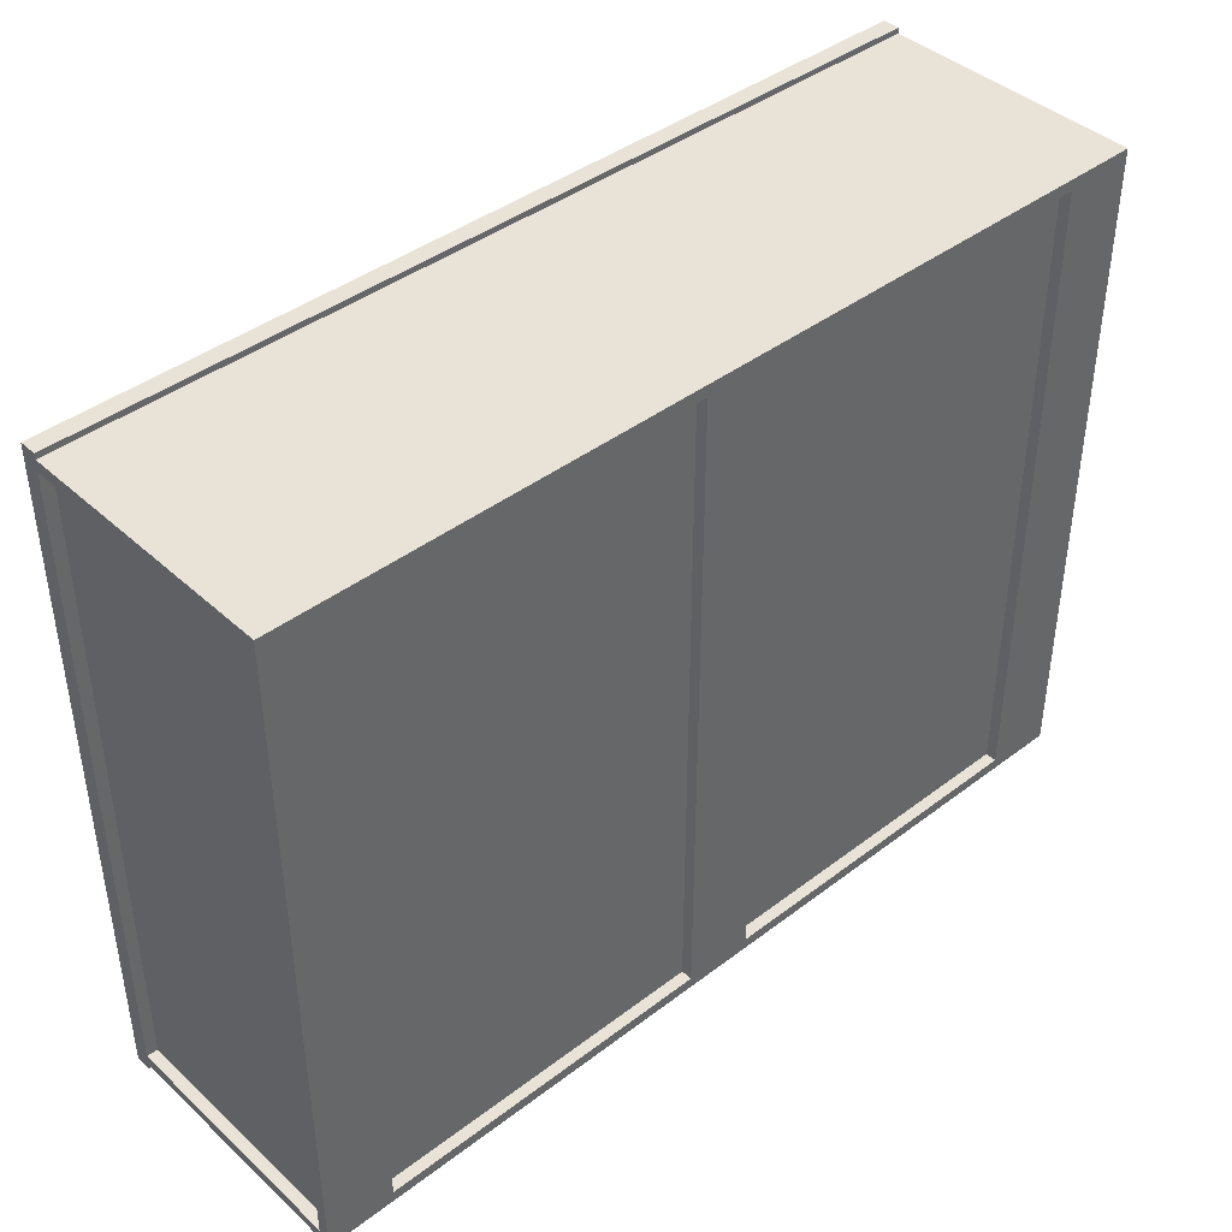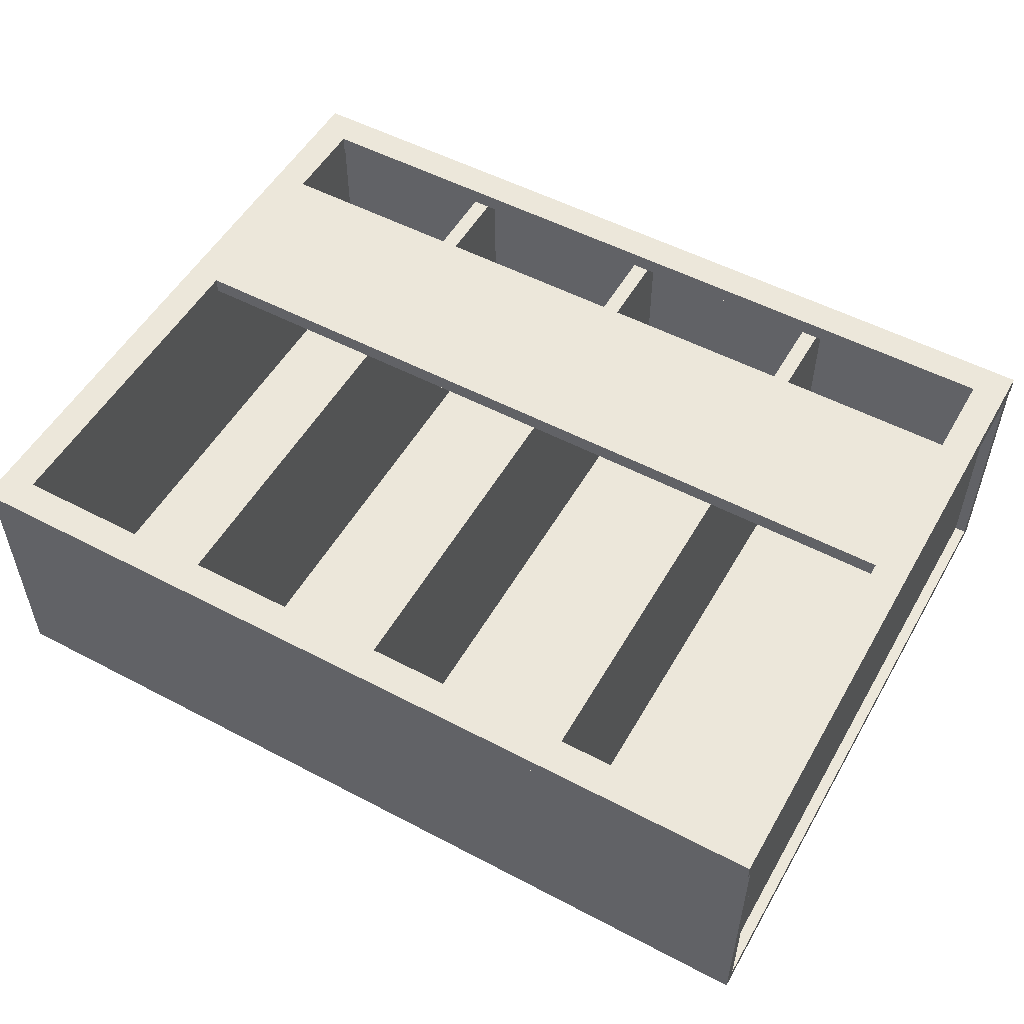
<metadata>
{"format":"obj","ext":"obj","renderer":"f3d","projection":"perspective","resolution":1024,"background":"white","views":[{"elev":41.7,"azim":137.5,"up":"+Y"},{"elev":53.0,"azim":29.4,"up":"+Z"}]}
</metadata>
<code>
v -0.7527 0.579 -0.2196
v -0.7527 -0.5452 0.2044
v -0.7527 -0.5452 -0.2196
v -0.7527 0.579 0.2044
v -0.7527 0.579 -0.2196
v -0.7527 -0.5452 0.2044
v -0.7527 -0.5452 -0.2196
v -0.7527 0.579 0.2044
v -0.7724 0.579 0.2044
v -0.7724 -0.5452 -0.2196
v -0.7724 -0.5452 0.2044
v -0.7724 0.579 -0.2196
v -0.7724 0.579 0.2044
v -0.7724 -0.5452 -0.2196
v -0.7724 -0.5452 0.2044
v -0.7724 0.579 -0.2196
v 0.7067 0.579 0.2044
v 0.7067 -0.5452 -0.2196
v 0.7067 -0.5452 0.2044
v 0.7067 0.579 -0.2196
v 0.7067 0.579 0.2044
v 0.7067 -0.5452 -0.2196
v 0.7067 -0.5452 0.2044
v 0.7067 0.579 -0.2196
v 0.7264 0.579 -0.2196
v 0.7264 -0.5452 0.2044
v 0.7264 -0.5452 -0.2196
v 0.7264 0.579 0.2044
v 0.7264 0.579 -0.2196
v 0.7264 -0.5452 0.2044
v 0.7264 -0.5452 -0.2196
v 0.7264 0.579 0.2044
v 0.687 0.3916 0.2044
v -0.733 0.07606 0.2044
v -0.733 0.3916 0.2044
v 0.687 0.07606 0.2044
v -0.733 0.3916 0.234
v -0.733 0.3916 0.234
v 0.687 0.07606 0.234
v 0.687 0.07606 0.234
v 0.687 0.3916 0.234
v 0.687 0.3916 0.234
v -0.733 0.07606 0.234
v -0.733 0.07606 0.234
v 0.687 0.3916 0.2044
v 0.687 0.3916 0.2044
v -0.733 0.07606 0.2044
v -0.733 0.07606 0.2044
v -0.733 0.3916 0.2044
v -0.733 0.3916 0.2044
v 0.687 0.07606 0.2044
v 0.687 0.07606 0.2044
v -0.733 0.3916 0.234
v -0.733 0.3916 0.234
v 0.687 0.07606 0.234
v 0.687 0.07606 0.234
v 0.687 0.3916 0.234
v 0.687 0.3916 0.234
v -0.733 0.07606 0.234
v -0.733 0.07606 0.234
v 0.687 0.3916 0.2044
v -0.733 0.07606 0.2044
v -0.733 0.3916 0.2044
v 0.687 0.07606 0.2044
v 0.3345 0.579 0.2044
v 0.3345 0.579 0.2044
v 0.3345 -0.5452 -0.2048
v 0.3345 -0.5452 -0.2048
v 0.3345 -0.5452 0.2044
v 0.3345 -0.5452 0.2044
v 0.3345 0.579 -0.2048
v 0.3345 0.579 -0.2048
v 0.364 -0.5452 0.2044
v 0.364 -0.5452 0.2044
v 0.364 0.579 -0.2048
v 0.364 0.579 -0.2048
v 0.364 0.579 0.2044
v 0.364 0.579 0.2044
v 0.364 -0.5452 -0.2048
v 0.364 -0.5452 -0.2048
v 0.3345 0.579 0.2044
v 0.3345 0.579 0.2044
v 0.3345 -0.5452 -0.2048
v 0.3345 -0.5452 -0.2048
v 0.3345 -0.5452 0.2044
v 0.3345 -0.5452 0.2044
v 0.3345 0.579 -0.2048
v 0.3345 0.579 -0.2048
v 0.364 -0.5452 0.2044
v 0.364 -0.5452 0.2044
v 0.364 0.579 -0.2048
v 0.364 0.579 -0.2048
v 0.364 0.579 0.2044
v 0.364 0.579 0.2044
v 0.364 -0.5452 -0.2048
v 0.364 -0.5452 -0.2048
v -0.03779 0.579 0.2044
v -0.03779 0.579 0.2044
v -0.03779 -0.5452 -0.2048
v -0.03779 -0.5452 -0.2048
v -0.03779 -0.5452 0.2044
v -0.03779 -0.5452 0.2044
v -0.03779 0.579 -0.2048
v -0.03779 0.579 -0.2048
v -0.008204 -0.5452 0.2044
v -0.008204 -0.5452 0.2044
v -0.008204 0.579 -0.2048
v -0.008204 0.579 -0.2048
v -0.008204 0.579 0.2044
v -0.008204 0.579 0.2044
v -0.008204 -0.5452 -0.2048
v -0.008204 -0.5452 -0.2048
v -0.03779 0.579 0.2044
v -0.03779 0.579 0.2044
v -0.03779 -0.5452 -0.2048
v -0.03779 -0.5452 -0.2048
v -0.03779 -0.5452 0.2044
v -0.03779 -0.5452 0.2044
v -0.03779 0.579 -0.2048
v -0.03779 0.579 -0.2048
v -0.008204 -0.5452 0.2044
v -0.008204 -0.5452 0.2044
v -0.008204 0.579 -0.2048
v -0.008204 0.579 -0.2048
v -0.008204 0.579 0.2044
v -0.008204 0.579 0.2044
v -0.008204 -0.5452 -0.2048
v -0.008204 -0.5452 -0.2048
v -0.41 0.579 0.2044
v -0.41 0.579 0.2044
v -0.41 -0.5452 -0.2048
v -0.41 -0.5452 -0.2048
v -0.41 -0.5452 0.2044
v -0.41 -0.5452 0.2044
v -0.41 0.579 -0.2048
v -0.41 0.579 -0.2048
v -0.3804 -0.5452 0.2044
v -0.3804 -0.5452 0.2044
v -0.3804 0.579 -0.2048
v -0.3804 0.579 -0.2048
v -0.3804 0.579 0.2044
v -0.3804 0.579 0.2044
v -0.3804 -0.5452 -0.2048
v -0.3804 -0.5452 -0.2048
v -0.41 0.579 0.2044
v -0.41 0.579 0.2044
v -0.41 -0.5452 -0.2048
v -0.41 -0.5452 -0.2048
v -0.41 -0.5452 0.2044
v -0.41 -0.5452 0.2044
v -0.41 0.579 -0.2048
v -0.41 0.579 -0.2048
v -0.3804 -0.5452 0.2044
v -0.3804 -0.5452 0.2044
v -0.3804 0.579 -0.2048
v -0.3804 0.579 -0.2048
v -0.3804 0.579 0.2044
v -0.3804 0.579 0.2044
v -0.3804 -0.5452 -0.2048
v -0.3804 -0.5452 -0.2048
v -0.7527 0.579 -0.2048
v 0.7067 -0.5452 -0.2048
v 0.7067 0.579 -0.2048
v -0.7527 -0.5452 -0.2048
v -0.7527 0.579 -0.2048
v 0.7067 -0.5452 -0.2048
v 0.7067 0.579 -0.2048
v -0.7527 -0.5452 -0.2048
v -0.7527 -0.5452 -0.2196
v 0.7067 0.579 -0.2196
v 0.7067 -0.5452 -0.2196
v -0.7527 0.579 -0.2196
v -0.7527 -0.5452 -0.2196
v 0.7067 0.579 -0.2196
v 0.7067 -0.5452 -0.2196
v -0.7527 0.579 -0.2196
v 0.7461 -0.5649 0.2044
v -0.7921 -0.5649 -0.2393
v 0.7461 -0.5649 -0.2393
v -0.7921 -0.5649 0.2044
v 0.7461 -0.5452 -0.2393
v 0.7461 -0.5452 -0.2393
v 0.7461 -0.5452 -0.2393
v -0.7921 -0.5452 0.2044
v -0.7921 -0.5452 0.2044
v 0.7461 -0.5452 0.2044
v 0.7461 -0.5452 0.2044
v -0.7921 -0.5452 -0.2393
v -0.7921 -0.5452 -0.2393
v -0.7921 -0.5452 -0.2393
v 0.7461 -0.5649 0.2044
v 0.7461 -0.5649 0.2044
v -0.7921 -0.5649 -0.2393
v -0.7921 -0.5649 -0.2393
v -0.7921 -0.5649 -0.2393
v 0.7461 -0.5649 -0.2393
v 0.7461 -0.5649 -0.2393
v 0.7461 -0.5649 -0.2393
v -0.7921 -0.5649 0.2044
v -0.7921 -0.5649 0.2044
v 0.7461 -0.5452 -0.2393
v 0.7461 -0.5452 -0.2393
v 0.7461 -0.5452 -0.2393
v -0.7921 -0.5452 0.2044
v -0.7921 -0.5452 0.2044
v 0.7461 -0.5452 0.2044
v 0.7461 -0.5452 0.2044
v -0.7921 -0.5452 -0.2393
v -0.7921 -0.5452 -0.2393
v -0.7921 -0.5452 -0.2393
v 0.7461 -0.5649 0.2044
v -0.7921 -0.5649 -0.2393
v -0.7921 -0.5649 -0.2393
v 0.7461 -0.5649 -0.2393
v 0.7461 -0.5649 -0.2393
v -0.7921 -0.5649 0.2044
v 0.7461 0.5987 0.2044
v -0.7921 0.5987 -0.2393
v 0.7461 0.5987 -0.2393
v -0.7921 0.5987 0.2044
v 0.7461 0.579 0.2044
v 0.7461 0.579 0.2044
v -0.7921 0.579 0.2044
v -0.7921 0.579 0.2044
v 0.7461 0.579 -0.2393
v 0.7461 0.579 -0.2393
v 0.7461 0.579 -0.2393
v -0.7921 0.579 -0.2393
v -0.7921 0.579 -0.2393
v -0.7921 0.579 -0.2393
v 0.7461 0.5987 0.2044
v 0.7461 0.5987 0.2044
v -0.7921 0.5987 -0.2393
v -0.7921 0.5987 -0.2393
v -0.7921 0.5987 -0.2393
v 0.7461 0.5987 -0.2393
v 0.7461 0.5987 -0.2393
v 0.7461 0.5987 -0.2393
v -0.7921 0.5987 0.2044
v -0.7921 0.5987 0.2044
v 0.7461 0.579 0.2044
v 0.7461 0.579 0.2044
v -0.7921 0.579 0.2044
v -0.7921 0.579 0.2044
v 0.7461 0.579 -0.2393
v 0.7461 0.579 -0.2393
v 0.7461 0.579 -0.2393
v -0.7921 0.579 -0.2393
v -0.7921 0.579 -0.2393
v -0.7921 0.579 -0.2393
v 0.7461 0.5987 0.2044
v -0.7921 0.5987 -0.2393
v -0.7921 0.5987 -0.2393
v 0.7461 0.5987 -0.2393
v 0.7461 0.5987 -0.2393
v -0.7921 0.5987 0.2044
v -0.7921 0.579 -0.2196
v -0.7921 0.579 -0.2196
v -0.7921 -0.5452 -0.2393
v -0.7921 -0.5452 -0.2393
v -0.7921 -0.5452 -0.2196
v -0.7921 -0.5452 -0.2196
v -0.7921 0.579 -0.2393
v -0.7921 0.579 -0.2393
v -0.6738 -0.5452 -0.2196
v -0.6738 -0.5452 -0.2196
v -0.6738 0.579 -0.2393
v -0.6738 0.579 -0.2393
v -0.6738 0.579 -0.2196
v -0.6738 0.579 -0.2196
v -0.6738 -0.5452 -0.2393
v -0.6738 -0.5452 -0.2393
v -0.7921 0.579 -0.2196
v -0.7921 0.579 -0.2196
v -0.7921 -0.5452 -0.2393
v -0.7921 -0.5452 -0.2393
v -0.7921 -0.5452 -0.2196
v -0.7921 -0.5452 -0.2196
v -0.7921 0.579 -0.2393
v -0.7921 0.579 -0.2393
v -0.6738 -0.5452 -0.2196
v -0.6738 -0.5452 -0.2196
v -0.6738 0.579 -0.2393
v -0.6738 0.579 -0.2393
v -0.6738 0.579 -0.2196
v -0.6738 0.579 -0.2196
v -0.6738 -0.5452 -0.2393
v -0.6738 -0.5452 -0.2393
v -0.08216 0.579 -0.2196
v -0.08216 0.579 -0.2196
v -0.08216 -0.5452 -0.2393
v -0.08216 -0.5452 -0.2393
v -0.08216 -0.5452 -0.2196
v -0.08216 -0.5452 -0.2196
v -0.08216 0.579 -0.2393
v -0.08216 0.579 -0.2393
v 0.03617 -0.5452 -0.2196
v 0.03617 -0.5452 -0.2196
v 0.03617 0.579 -0.2393
v 0.03617 0.579 -0.2393
v 0.03617 0.579 -0.2196
v 0.03617 0.579 -0.2196
v 0.03617 -0.5452 -0.2393
v 0.03617 -0.5452 -0.2393
v -0.08216 0.579 -0.2196
v -0.08216 0.579 -0.2196
v -0.08216 -0.5452 -0.2393
v -0.08216 -0.5452 -0.2393
v -0.08216 -0.5452 -0.2196
v -0.08216 -0.5452 -0.2196
v -0.08216 0.579 -0.2393
v -0.08216 0.579 -0.2393
v 0.03617 -0.5452 -0.2196
v 0.03617 -0.5452 -0.2196
v 0.03617 0.579 -0.2393
v 0.03617 0.579 -0.2393
v 0.03617 0.579 -0.2196
v 0.03617 0.579 -0.2196
v 0.03617 -0.5452 -0.2393
v 0.03617 -0.5452 -0.2393
v 0.687 -0.5156 0.2044
v 0.687 0.5494 0.2044
v 0.7461 0.5494 0.2044
v 0.7461 -0.5156 0.2044
v 0.687 0.5494 0.234
v 0.687 0.5494 0.234
v 0.687 -0.5156 0.2044
v 0.687 -0.5156 0.2044
v 0.687 -0.5156 0.234
v 0.687 -0.5156 0.234
v 0.687 0.5494 0.2044
v 0.687 0.5494 0.2044
v 0.7461 -0.5156 0.234
v 0.7461 -0.5156 0.234
v 0.7461 0.5494 0.2044
v 0.7461 0.5494 0.2044
v 0.7461 0.5494 0.234
v 0.7461 0.5494 0.234
v 0.7461 -0.5156 0.2044
v 0.7461 -0.5156 0.2044
v 0.687 0.5494 0.234
v 0.687 0.5494 0.234
v 0.687 -0.5156 0.2044
v 0.687 -0.5156 0.234
v 0.687 -0.5156 0.234
v 0.687 0.5494 0.2044
v 0.7461 -0.5156 0.234
v 0.7461 -0.5156 0.234
v 0.7461 0.5494 0.2044
v 0.7461 0.5494 0.234
v 0.7461 0.5494 0.234
v 0.7461 -0.5156 0.2044
v -0.7921 -0.5156 0.2044
v -0.7921 0.5494 0.2044
v -0.733 0.5494 0.2044
v -0.733 -0.5156 0.2044
v -0.7921 0.5494 0.234
v -0.7921 0.5494 0.234
v -0.7921 -0.5156 0.2044
v -0.7921 -0.5156 0.2044
v -0.7921 -0.5156 0.234
v -0.7921 -0.5156 0.234
v -0.7921 0.5494 0.2044
v -0.7921 0.5494 0.2044
v -0.733 -0.5156 0.234
v -0.733 -0.5156 0.234
v -0.733 0.5494 0.2044
v -0.733 0.5494 0.2044
v -0.733 0.5494 0.234
v -0.733 0.5494 0.234
v -0.733 -0.5156 0.2044
v -0.733 -0.5156 0.2044
v -0.7921 0.5494 0.234
v -0.7921 0.5494 0.234
v -0.7921 -0.5156 0.2044
v -0.7921 -0.5156 0.234
v -0.7921 -0.5156 0.234
v -0.7921 0.5494 0.2044
v -0.733 -0.5156 0.234
v -0.733 -0.5156 0.234
v -0.733 0.5494 0.2044
v -0.733 0.5494 0.234
v -0.733 0.5494 0.234
v -0.733 -0.5156 0.2044
v -0.7921 -0.5747 0.2044
v 0.7461 -0.5156 0.2044
v 0.7461 -0.5747 0.2044
v -0.7921 -0.5156 0.2044
v 0.7461 -0.5747 0.234
v 0.7461 -0.5747 0.234
v -0.7921 -0.5156 0.234
v -0.7921 -0.5156 0.234
v 0.7461 -0.5156 0.234
v 0.7461 -0.5156 0.234
v -0.7921 -0.5747 0.234
v -0.7921 -0.5747 0.234
v -0.7921 -0.5747 0.2044
v -0.7921 -0.5747 0.2044
v -0.7921 -0.5747 0.2044
v 0.7461 -0.5156 0.2044
v 0.7461 -0.5156 0.2044
v 0.7461 -0.5156 0.2044
v 0.7461 -0.5747 0.2044
v 0.7461 -0.5747 0.2044
v 0.7461 -0.5747 0.2044
v -0.7921 -0.5156 0.2044
v -0.7921 -0.5156 0.2044
v -0.7921 -0.5156 0.2044
v 0.7461 -0.5747 0.234
v 0.7461 -0.5747 0.234
v 0.7461 -0.5747 0.234
v -0.7921 -0.5156 0.234
v -0.7921 -0.5156 0.234
v -0.7921 -0.5156 0.234
v 0.7461 -0.5156 0.234
v 0.7461 -0.5156 0.234
v 0.7461 -0.5156 0.234
v -0.7921 -0.5747 0.234
v -0.7921 -0.5747 0.234
v -0.7921 -0.5747 0.234
v -0.7921 -0.5747 0.2044
v -0.7921 -0.5747 0.2044
v 0.7461 -0.5156 0.2044
v 0.7461 -0.5156 0.2044
v 0.7461 -0.5747 0.2044
v 0.7461 -0.5747 0.2044
v -0.7921 -0.5156 0.2044
v -0.7921 -0.5156 0.2044
v 0.7461 -0.5747 0.234
v -0.7921 -0.5156 0.234
v 0.7461 -0.5156 0.234
v -0.7921 -0.5747 0.234
v 0.7461 0.6085 0.2044
v 0.7461 0.5494 0.2044
v -0.7921 0.6085 0.2044
v 0.7461 0.6085 0.234
v 0.7461 0.6085 0.234
v -0.7921 0.5494 0.2044
v 0.7461 0.5494 0.234
v 0.7461 0.5494 0.234
v -0.7921 0.5494 0.234
v -0.7921 0.5494 0.234
v -0.7921 0.6085 0.234
v -0.7921 0.6085 0.234
v 0.7461 0.6085 0.2044
v 0.7461 0.6085 0.2044
v 0.7461 0.6085 0.2044
v 0.7461 0.5494 0.2044
v 0.7461 0.5494 0.2044
v 0.7461 0.5494 0.2044
v -0.7921 0.6085 0.2044
v -0.7921 0.6085 0.2044
v -0.7921 0.6085 0.2044
v 0.7461 0.6085 0.234
v 0.7461 0.6085 0.234
v 0.7461 0.6085 0.234
v -0.7921 0.5494 0.2044
v -0.7921 0.5494 0.2044
v -0.7921 0.5494 0.2044
v 0.7461 0.5494 0.234
v 0.7461 0.5494 0.234
v 0.7461 0.5494 0.234
v -0.7921 0.5494 0.234
v -0.7921 0.5494 0.234
v -0.7921 0.5494 0.234
v -0.7921 0.6085 0.234
v -0.7921 0.6085 0.234
v -0.7921 0.6085 0.234
v 0.7461 0.6085 0.2044
v 0.7461 0.6085 0.2044
v 0.7461 0.5494 0.2044
v 0.7461 0.5494 0.2044
v -0.7921 0.6085 0.2044
v -0.7921 0.6085 0.2044
v 0.7461 0.6085 0.234
v -0.7921 0.5494 0.2044
v -0.7921 0.5494 0.2044
v 0.7461 0.5494 0.234
v -0.7921 0.5494 0.234
v -0.7921 0.6085 0.234
v 0.6278 0.579 -0.2196
v 0.6278 0.579 -0.2196
v 0.6278 -0.5452 -0.2393
v 0.6278 -0.5452 -0.2393
v 0.6278 -0.5452 -0.2196
v 0.6278 -0.5452 -0.2196
v 0.6278 0.579 -0.2393
v 0.6278 0.579 -0.2393
v 0.7461 -0.5452 -0.2196
v 0.7461 -0.5452 -0.2196
v 0.7461 0.579 -0.2393
v 0.7461 0.579 -0.2393
v 0.7461 0.579 -0.2196
v 0.7461 0.579 -0.2196
v 0.7461 -0.5452 -0.2393
v 0.7461 -0.5452 -0.2393
v 0.6278 0.579 -0.2196
v 0.6278 0.579 -0.2196
v 0.6278 -0.5452 -0.2393
v 0.6278 -0.5452 -0.2393
v 0.6278 -0.5452 -0.2196
v 0.6278 -0.5452 -0.2196
v 0.6278 0.579 -0.2393
v 0.6278 0.579 -0.2393
v 0.7461 -0.5452 -0.2196
v 0.7461 -0.5452 -0.2196
v 0.7461 0.579 -0.2393
v 0.7461 0.579 -0.2393
v 0.7461 0.579 -0.2196
v 0.7461 0.579 -0.2196
v 0.7461 -0.5452 -0.2393
v 0.7461 -0.5452 -0.2393
v 0.01645 -0.1902 -0.2196
v 0.01645 -0.1902 -0.2196
v 0.01645 -0.5452 -0.2196
v 0.01645 -0.5452 -0.2196
v -0.09182 -0.1902 -0.2196
v -0.09182 -0.1902 -0.2196
v -0.09182 -0.5452 -0.2196
v -0.09182 -0.5452 -0.2196
f 3 2 1
f 4 1 2
f 5 6 7
f 6 5 8
f 11 10 9
f 12 9 10
f 13 14 15
f 14 13 16
f 19 18 17
f 20 17 18
f 21 22 23
f 22 21 24
f 27 26 25
f 28 25 26
f 29 30 31
f 30 29 32
f 33 34 35
f 34 33 36
f 42 40 38
f 44 38 40
f 41 37 46
f 43 39 48
f 50 46 37
f 52 48 39
f 49 47 45
f 51 45 47
f 53 55 57
f 55 53 59
f 61 54 58
f 62 56 60
f 54 61 63
f 56 62 64
f 70 68 66
f 72 66 68
f 69 65 74
f 71 67 76
f 78 74 65
f 80 76 67
f 77 75 73
f 79 73 75
f 81 83 85
f 83 81 87
f 89 82 86
f 91 84 88
f 82 89 93
f 84 91 95
f 90 92 94
f 92 90 96
f 102 100 98
f 104 98 100
f 101 97 106
f 103 99 108
f 110 106 97
f 112 108 99
f 109 107 105
f 111 105 107
f 113 115 117
f 115 113 119
f 121 114 118
f 123 116 120
f 114 121 125
f 116 123 127
f 122 124 126
f 124 122 128
f 134 132 130
f 136 130 132
f 133 129 138
f 135 131 140
f 142 138 129
f 144 140 131
f 141 139 137
f 143 137 139
f 145 147 149
f 147 145 151
f 153 146 150
f 155 148 152
f 146 153 157
f 148 155 159
f 154 156 158
f 156 154 160
f 163 162 161
f 164 161 162
f 165 166 167
f 166 165 168
f 171 170 169
f 172 169 170
f 173 174 175
f 174 173 176
f 177 178 179
f 178 177 180
f 187 185 183
f 189 183 185
f 186 182 192
f 188 193 181
f 190 184 194
f 196 192 182
f 198 181 193
f 199 194 184
f 197 195 191
f 200 191 195
f 201 204 206
f 204 201 208
f 211 202 207
f 203 212 209
f 213 205 210
f 202 211 214
f 212 203 215
f 205 213 216
f 219 218 217
f 220 217 218
f 227 224 222
f 224 227 229
f 232 225 221
f 226 233 228
f 234 223 230
f 225 232 236
f 233 226 238
f 223 234 239
f 231 235 237
f 235 231 240
f 241 243 245
f 248 245 243
f 242 246 251
f 249 252 247
f 250 244 253
f 254 251 246
f 255 247 252
f 256 253 244
f 262 260 258
f 264 258 260
f 261 257 266
f 263 259 268
f 270 266 257
f 272 268 259
f 269 267 265
f 271 265 267
f 273 275 277
f 275 273 279
f 281 274 278
f 283 276 280
f 274 281 285
f 276 283 287
f 282 284 286
f 284 282 288
f 294 292 290
f 296 290 292
f 293 289 298
f 295 291 300
f 302 298 289
f 304 300 291
f 301 299 297
f 303 297 299
f 305 307 309
f 307 305 311
f 313 306 310
f 315 308 312
f 306 313 317
f 308 315 319
f 314 316 318
f 316 314 320
f 323 321 322
f 321 323 324
f 329 328 325
f 332 325 328
f 330 326 334
f 331 327 336
f 338 334 326
f 340 336 327
f 337 335 333
f 339 333 335
f 341 343 344
f 343 341 346
f 347 342 345
f 342 347 350
f 348 349 351
f 349 348 352
f 355 353 354
f 353 355 356
f 361 360 357
f 364 357 360
f 362 358 366
f 363 359 368
f 370 366 358
f 372 368 359
f 369 367 365
f 371 365 367
f 373 375 376
f 375 373 378
f 379 374 377
f 374 379 382
f 380 381 383
f 381 380 384
f 390 385 387
f 392 386 388
f 385 390 396
f 386 392 394
f 391 389 393
f 389 391 395
f 403 401 398
f 408 398 401
f 404 409 400
f 405 399 410
f 406 412 397
f 407 402 413
f 415 400 409
f 418 410 399
f 420 397 412
f 417 413 402
f 416 411 414
f 419 414 411
f 421 423 425
f 423 421 427
f 424 429 426
f 422 430 428
f 429 424 431
f 430 422 432
f 433 435 437
f 438 434 442
f 444 437 435
f 440 442 434
f 439 436 441
f 443 441 436
f 453 450 447
f 449 456 446
f 450 453 459
f 455 452 445
f 456 449 460
f 451 463 458
f 465 448 457
f 452 455 468
f 448 465 462
f 464 454 461
f 463 451 466
f 454 464 467
f 469 471 473
f 470 475 472
f 476 473 471
f 478 472 475
f 477 479 474
f 480 474 479
f 486 484 482
f 488 482 484
f 485 481 490
f 487 483 492
f 494 490 481
f 496 492 483
f 493 491 489
f 495 489 491
f 497 499 501
f 499 497 503
f 505 498 502
f 507 500 504
f 498 505 509
f 500 507 511
f 506 508 510
f 508 506 512
f 513 515 517
f 518 516 514
f 514 518 516
f 515 517 513
f 519 517 515
f 516 518 520
f 520 516 518
f 517 515 519

</code>
